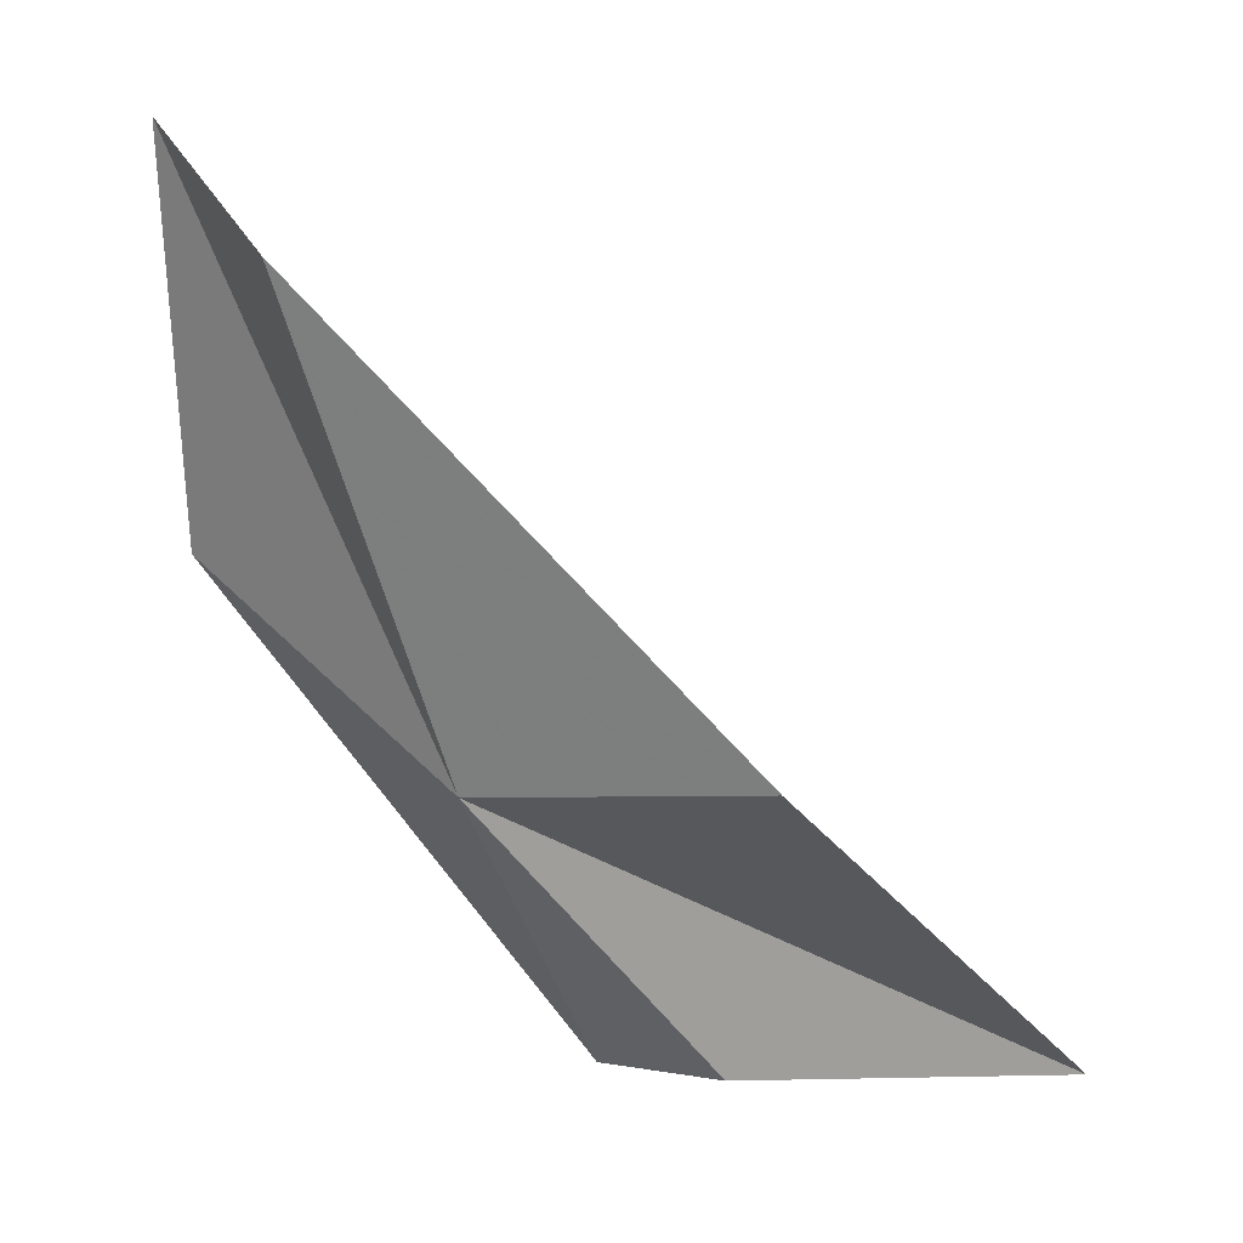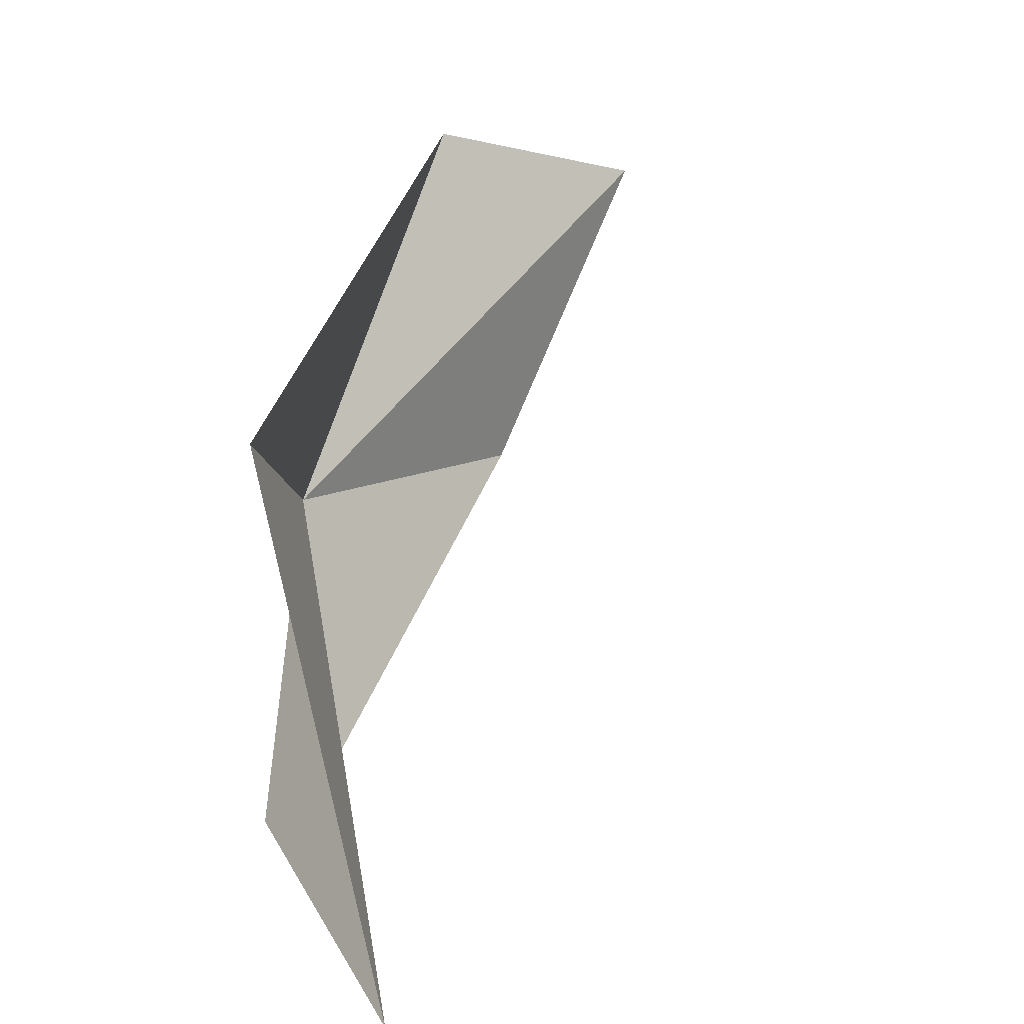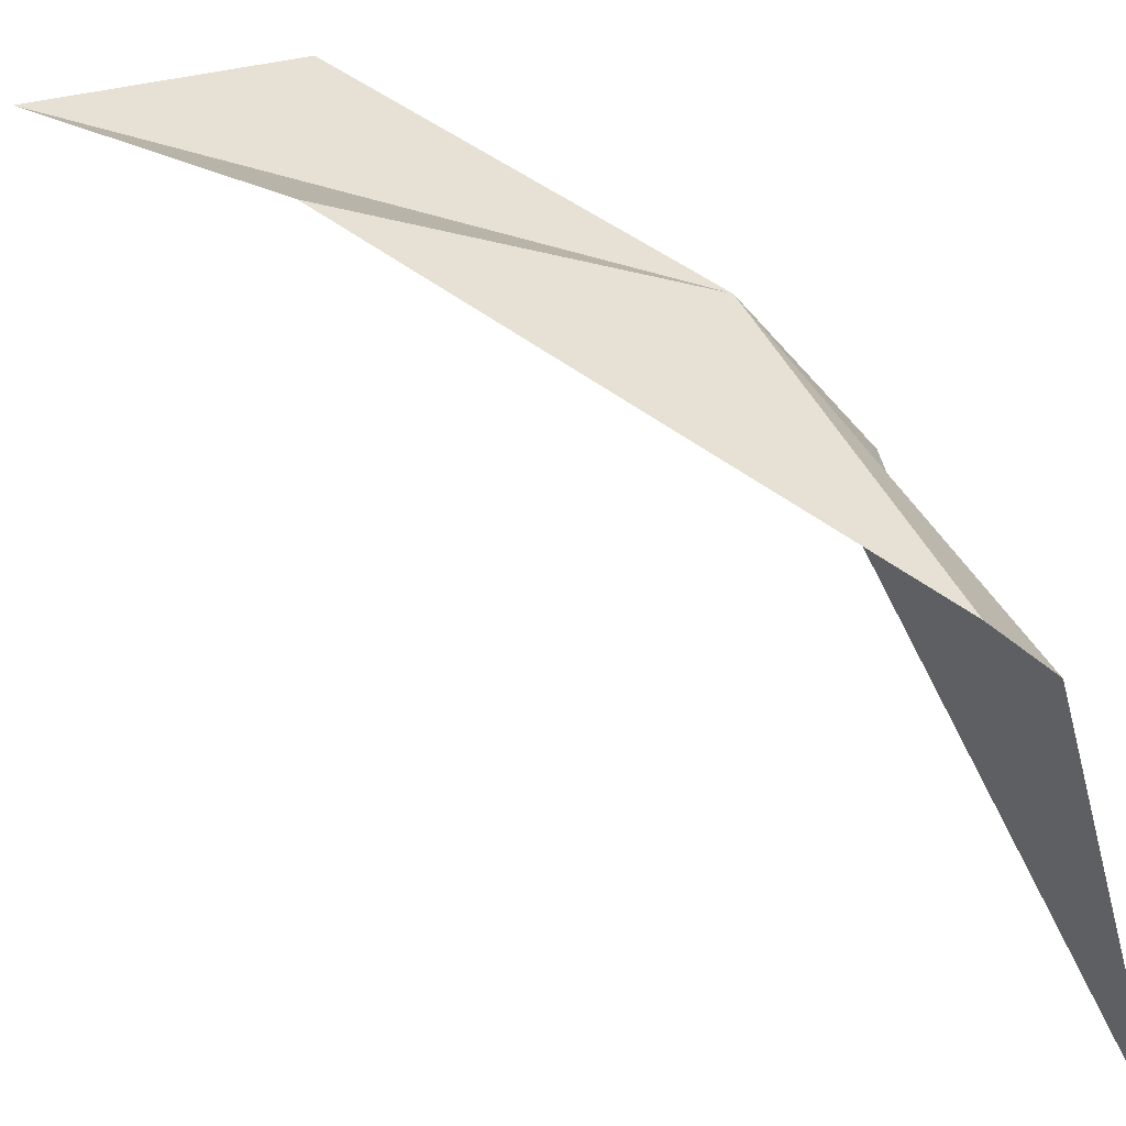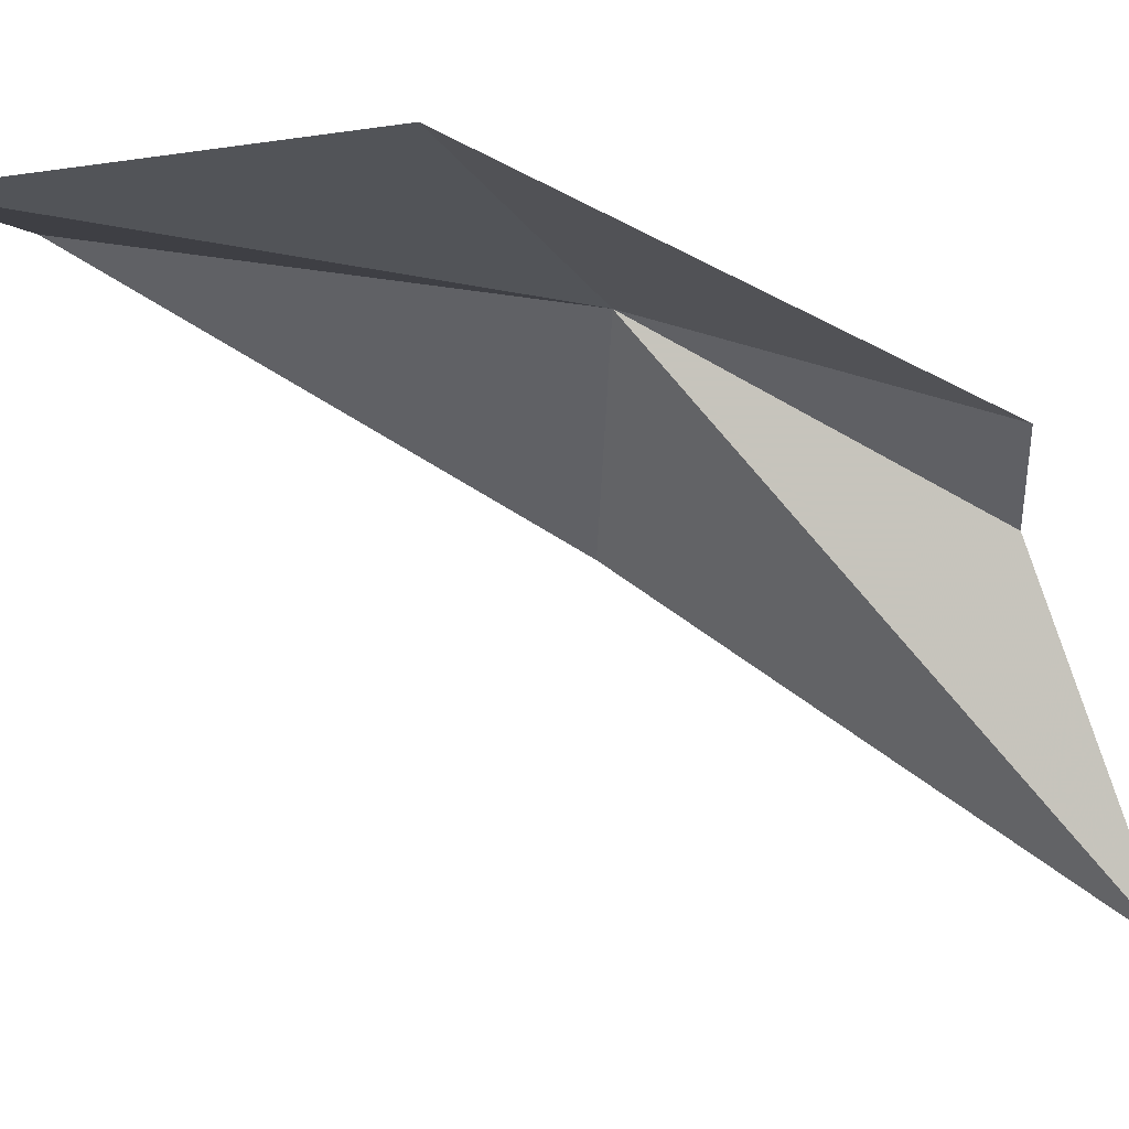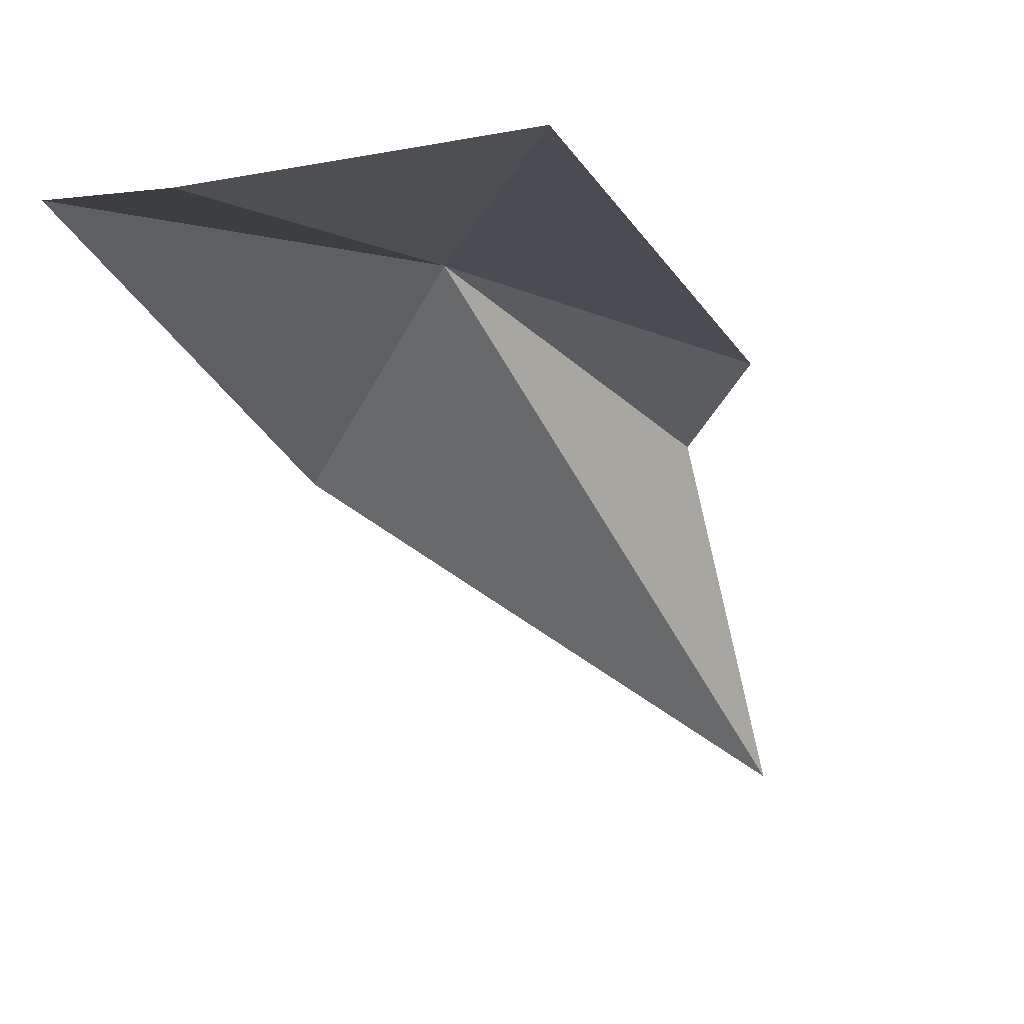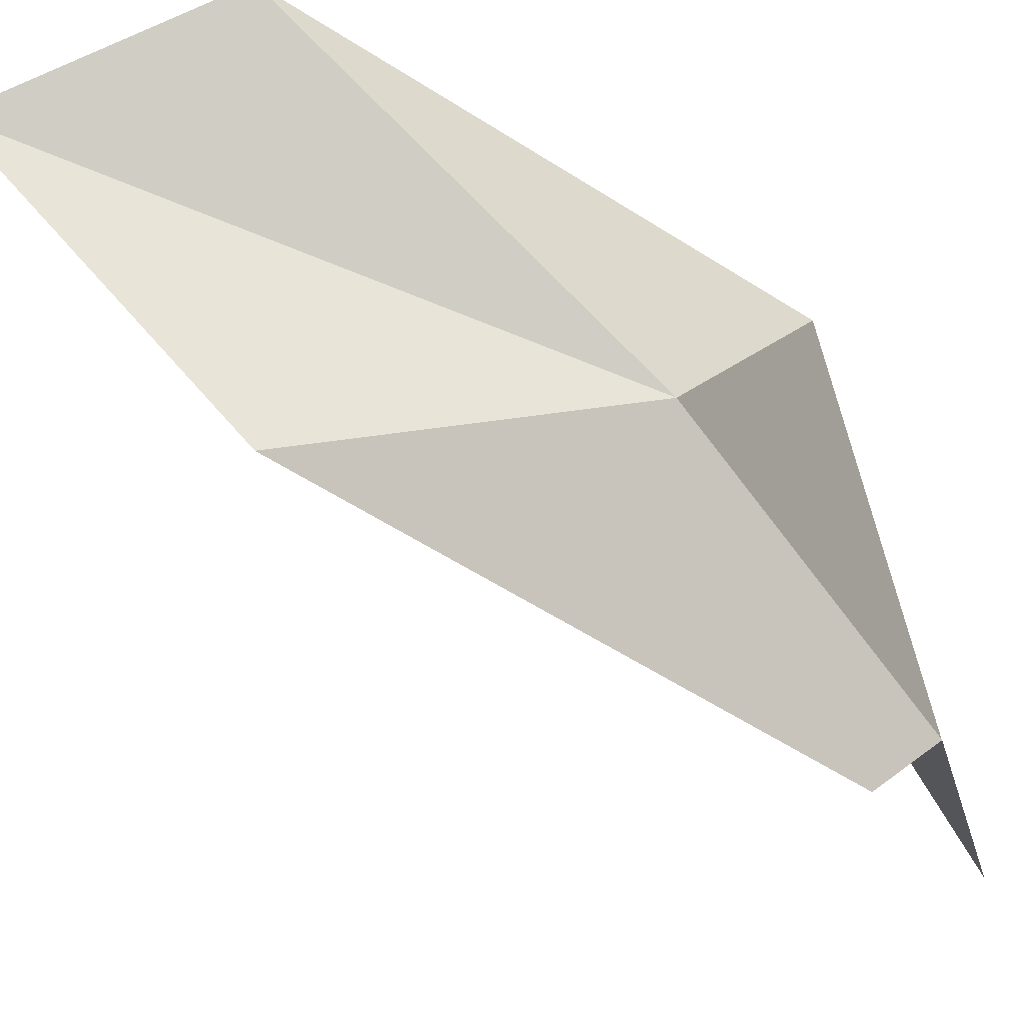
<metadata>
{"format":"obj","ext":"obj","renderer":"f3d","projection":"perspective","resolution":1024,"background":"white","views":[{"elev":43.7,"azim":-114.6,"up":"+Z"},{"elev":3.4,"azim":-32.0,"up":"+Z"},{"elev":32.8,"azim":160.6,"up":"+Y"},{"elev":0.5,"azim":109.3,"up":"+Y"},{"elev":5.8,"azim":67.2,"up":"+Y"},{"elev":79.1,"azim":161.2,"up":"+Y"}]}
</metadata>
<code>
v -16.75 25.29 72.56
v -19.4 20.51 55.84
v -0.5913 30.94 74.54
v -6.273 28.02 93.12
v 6.584 28.35 91.64
v -26.25 -1.059 51.31
v -23.53 16.26 57.12
v -24.81 15 75.99
f 1 2 3
f 1 5 4
f 1 6 7
f 1 4 8
f 1 8 6
f 1 7 2
f 1 3 5

</code>
